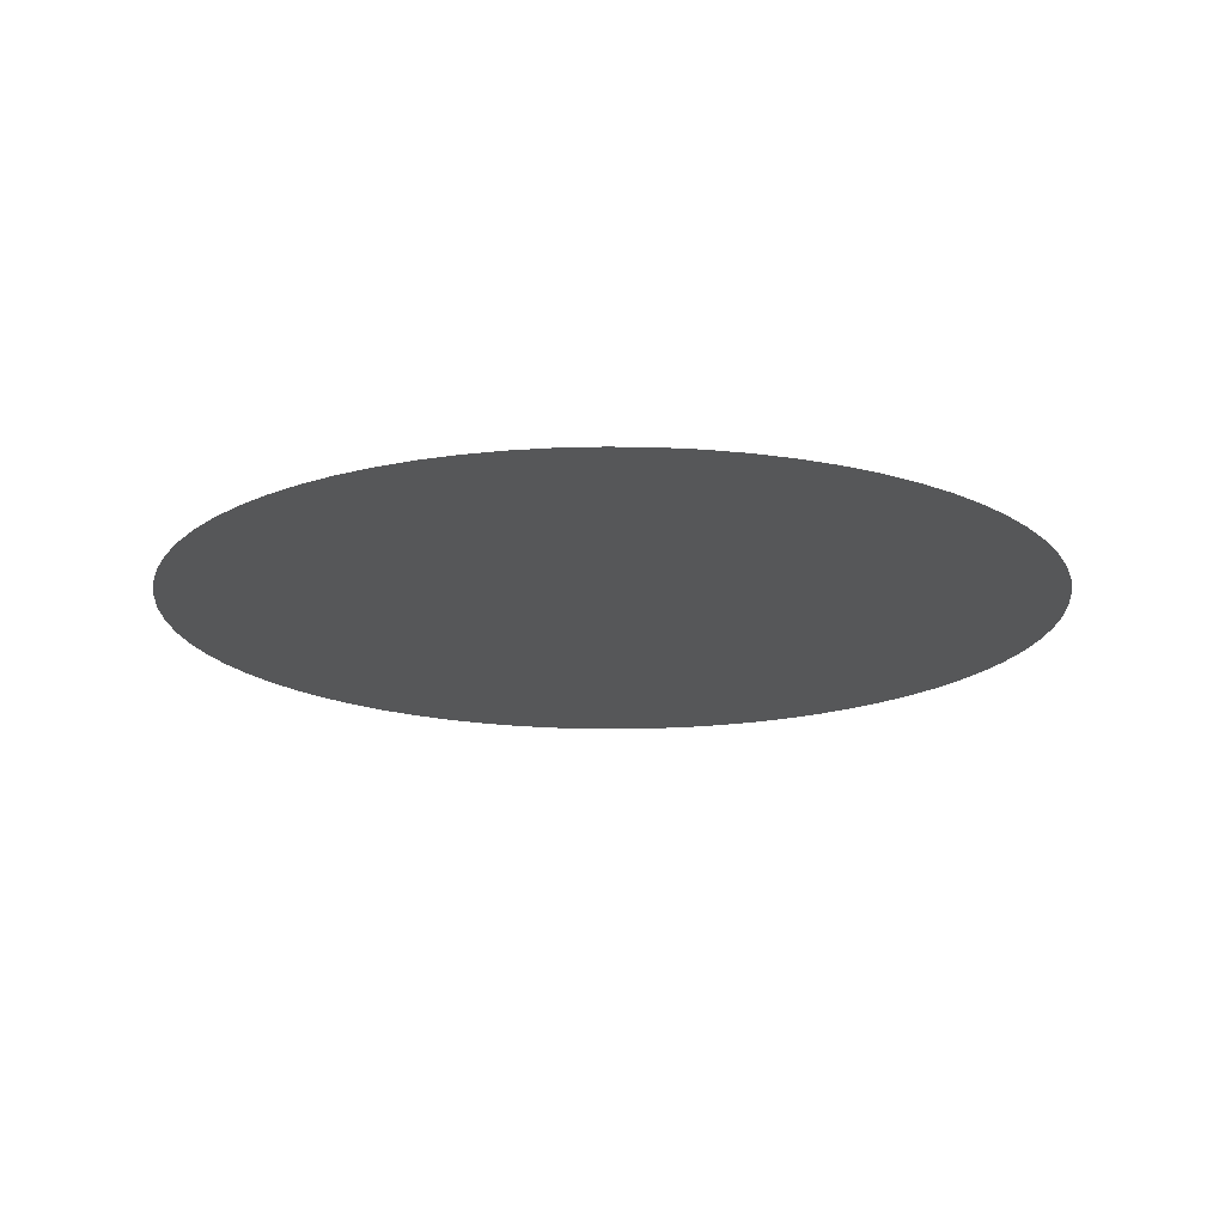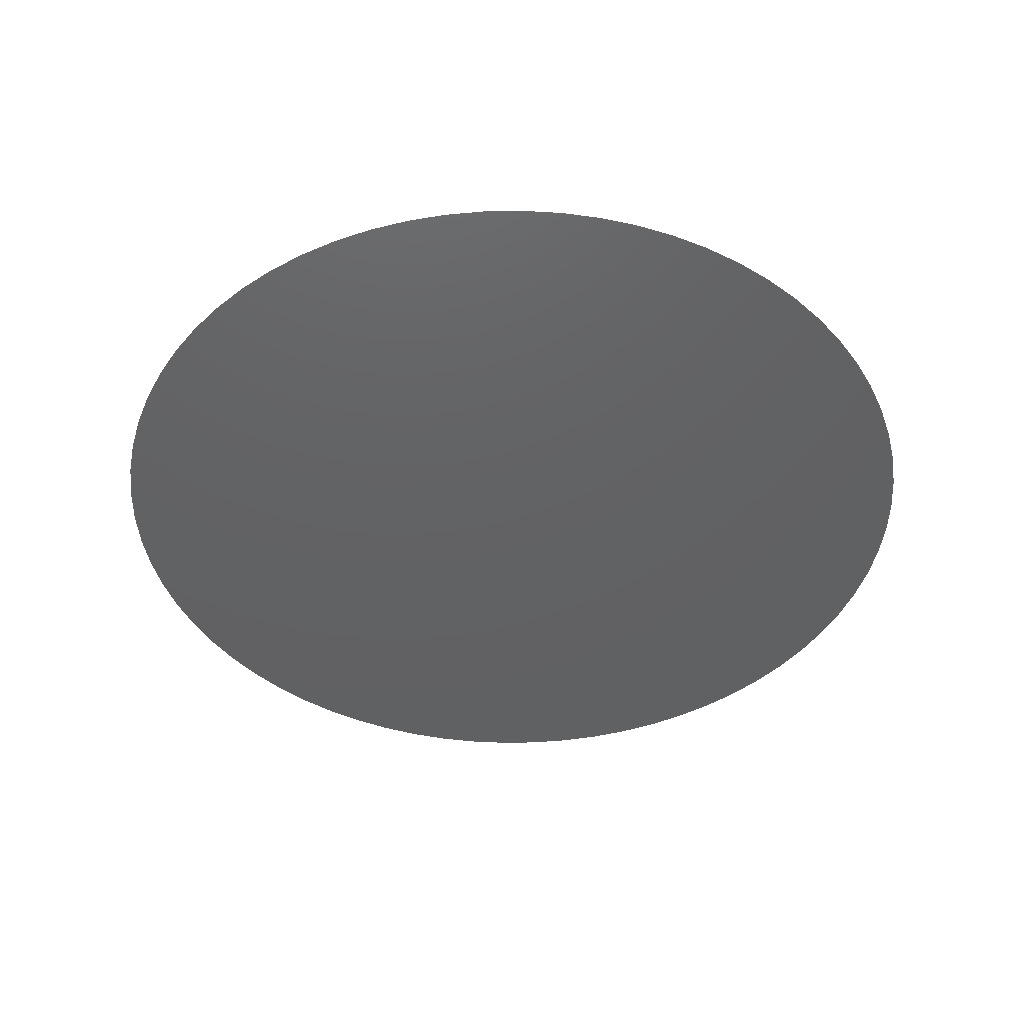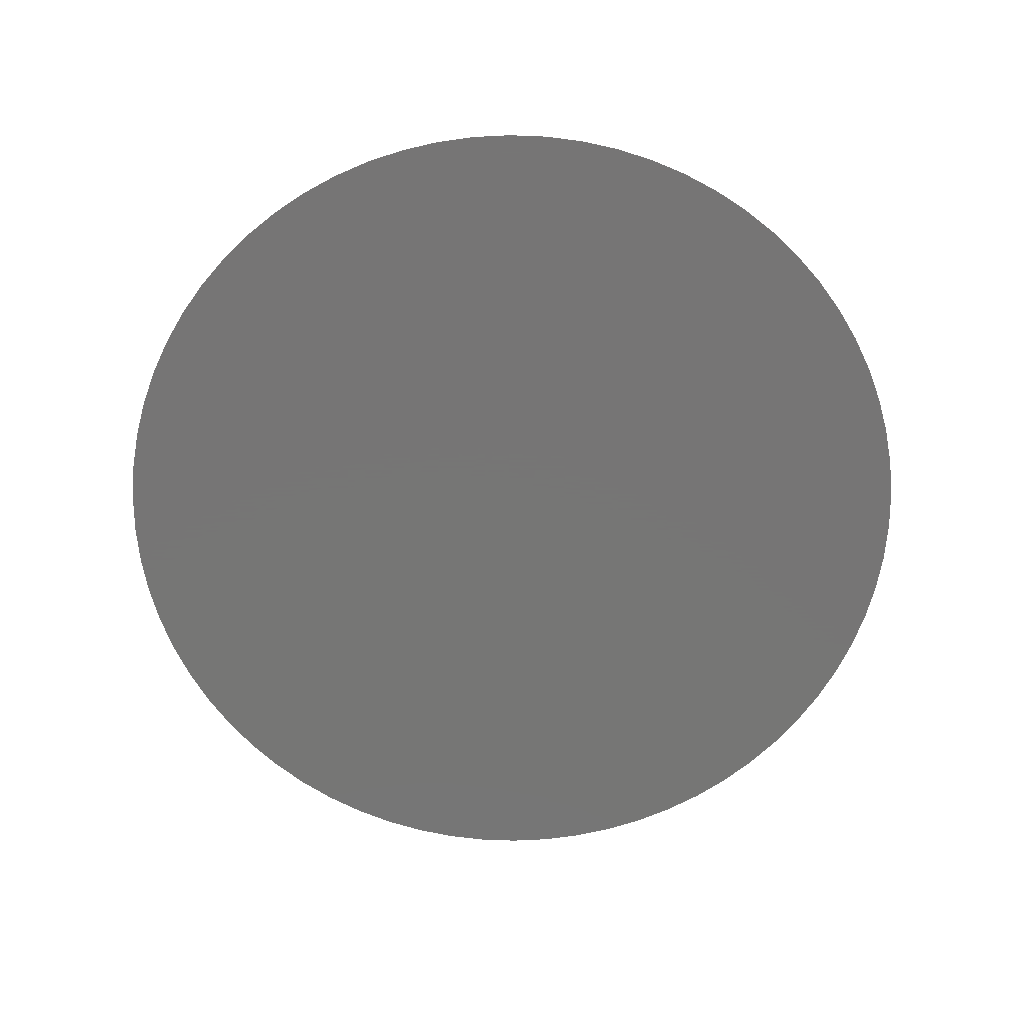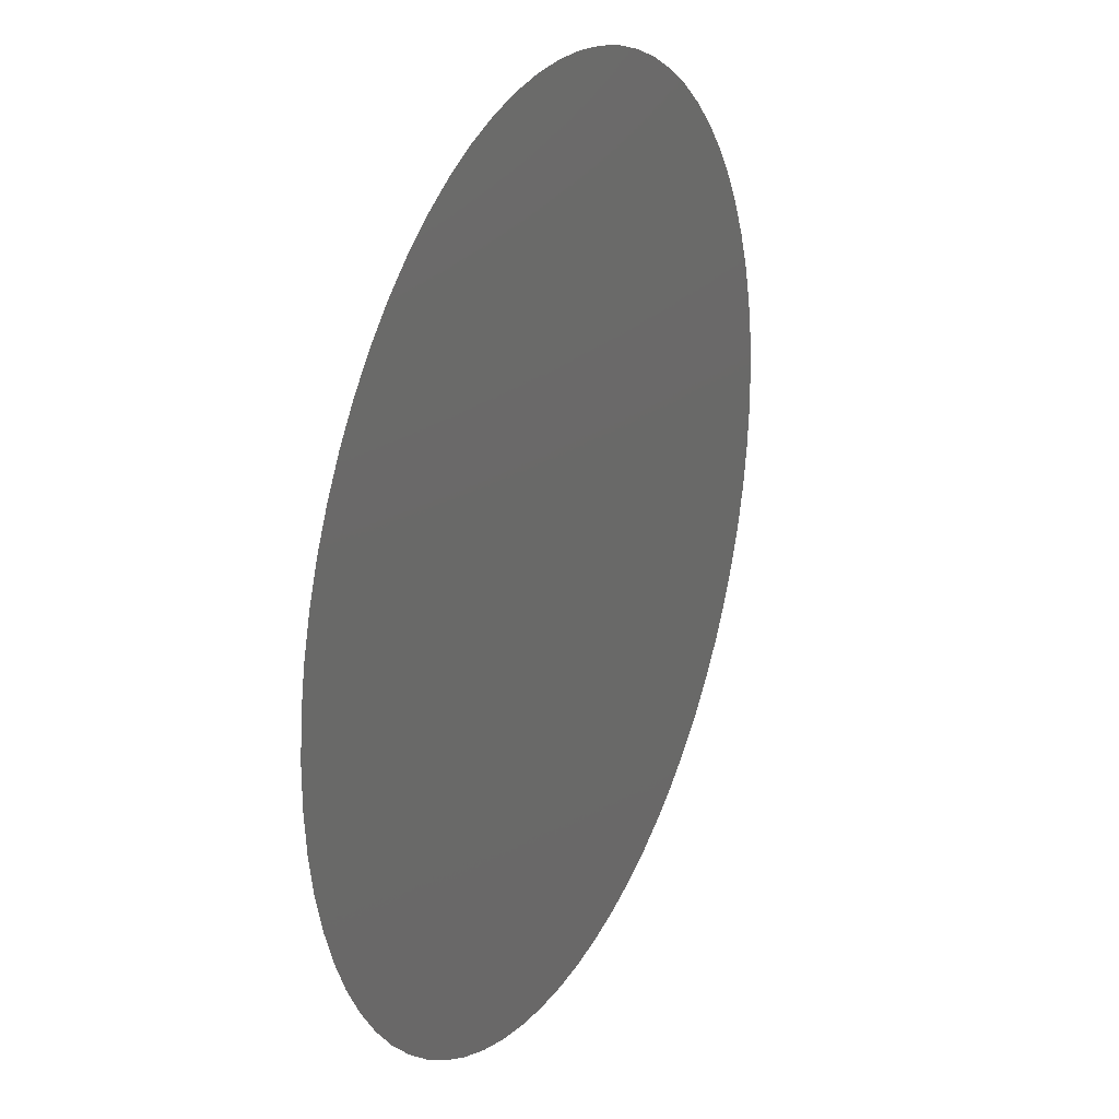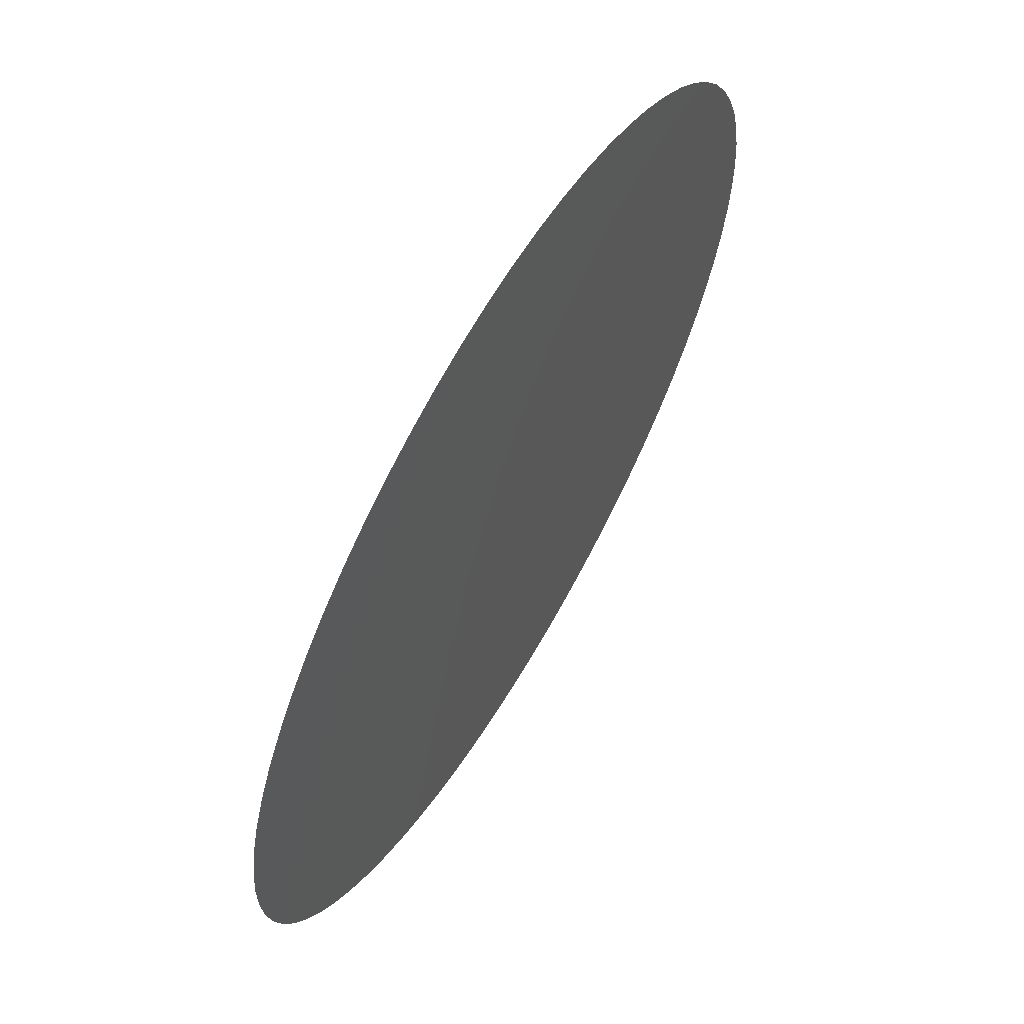
<metadata>
{"format":"stl","ext":"stl","renderer":"f3d","projection":"perspective","resolution":1024,"background":"white","views":[{"elev":-17.6,"azim":170.3,"up":"+Y"},{"elev":-43.7,"azim":111.8,"up":"+Y"},{"elev":-68.1,"azim":36.3,"up":"+Y"},{"elev":25.0,"azim":115.5,"up":"+Z"},{"elev":63.9,"azim":-59.4,"up":"+Z"}]}
</metadata>
<code>
# stl→obj: 70 verts, 68 faces
v 0.01462 -0.0031 0.001071
v 0.0135 -0.0031 -0.00155
v 0.01364 -0.0031 -0.001544
v 0.01378 -0.0031 -0.001525
v 0.01391 -0.0031 -0.001494
v 0.01404 -0.0031 -0.001451
v 0.01417 -0.0031 -0.001397
v 0.01429 -0.0031 -0.001331
v 0.01441 -0.0031 -0.001254
v 0.01452 -0.0031 -0.001167
v 0.01462 -0.0031 -0.001071
v 0.01471 -0.0031 -0.0009664
v 0.01479 -0.0031 -0.0008539
v 0.01486 -0.0031 -0.0007345
v 0.01493 -0.0031 -0.0006092
v 0.01497 -0.0031 -0.000479
v 0.01501 -0.0031 -0.0003449
v 0.01504 -0.0031 -0.0002081
v 0.01505 -0.0031 -6.954e-05
v 0.01505 -0.0031 6.954e-05
v 0.01504 -0.0031 0.0002081
v 0.01501 -0.0031 0.0003449
v 0.01497 -0.0031 0.000479
v 0.01493 -0.0031 0.0006092
v 0.01486 -0.0031 0.0007345
v 0.01479 -0.0031 0.0008539
v 0.01471 -0.0031 0.0009664
v 0.01452 -0.0031 0.001167
v 0.01441 -0.0031 0.001254
v 0.01429 -0.0031 0.001331
v 0.01417 -0.0031 0.001397
v 0.01404 -0.0031 0.001451
v 0.01391 -0.0031 0.001494
v 0.01378 -0.0031 0.001525
v 0.01364 -0.0031 0.001544
v 0.0135 -0.0031 0.00155
v 0.01336 -0.0031 0.001544
v 0.01322 -0.0031 0.001525
v 0.01309 -0.0031 0.001494
v 0.01296 -0.0031 0.001451
v 0.01283 -0.0031 0.001397
v 0.01271 -0.0031 0.001331
v 0.01259 -0.0031 0.001254
v 0.01248 -0.0031 0.001167
v 0.01238 -0.0031 0.001071
v 0.01229 -0.0031 0.0009664
v 0.01221 -0.0031 0.0008539
v 0.01214 -0.0031 0.0007345
v 0.01207 -0.0031 0.0006092
v 0.01203 -0.0031 0.000479
v 0.01199 -0.0031 0.0003449
v 0.01196 -0.0031 0.0002081
v 0.01195 -0.0031 6.954e-05
v 0.01195 -0.0031 -6.954e-05
v 0.01196 -0.0031 -0.0002081
v 0.01199 -0.0031 -0.0003449
v 0.01203 -0.0031 -0.000479
v 0.01207 -0.0031 -0.0006092
v 0.01214 -0.0031 -0.0007345
v 0.01221 -0.0031 -0.0008539
v 0.01229 -0.0031 -0.0009664
v 0.01238 -0.0031 -0.001071
v 0.01248 -0.0031 -0.001167
v 0.01259 -0.0031 -0.001254
v 0.01271 -0.0031 -0.001331
v 0.01283 -0.0031 -0.001397
v 0.01296 -0.0031 -0.001451
v 0.01309 -0.0031 -0.001494
v 0.01322 -0.0031 -0.001525
v 0.01336 -0.0031 -0.001544
f 1 2 3
f 1 3 4
f 1 4 5
f 1 5 6
f 1 6 7
f 1 7 8
f 1 8 9
f 1 9 10
f 1 10 11
f 1 11 12
f 1 12 13
f 1 13 14
f 1 14 15
f 1 15 16
f 1 16 17
f 1 17 18
f 1 18 19
f 1 19 20
f 1 20 21
f 1 21 22
f 1 22 23
f 1 23 24
f 1 24 25
f 1 25 26
f 1 26 27
f 1 28 29
f 1 29 30
f 1 30 31
f 1 31 32
f 1 32 33
f 1 33 34
f 1 34 35
f 1 35 36
f 1 36 37
f 1 37 38
f 1 38 39
f 1 39 40
f 1 40 41
f 1 41 42
f 1 42 43
f 1 43 44
f 1 44 45
f 1 45 46
f 1 46 47
f 1 47 48
f 1 48 49
f 1 49 50
f 1 50 51
f 1 51 52
f 1 52 53
f 1 53 54
f 1 54 55
f 1 55 56
f 1 56 57
f 1 57 58
f 1 58 59
f 1 59 60
f 1 60 61
f 1 61 62
f 1 62 63
f 1 63 64
f 1 64 65
f 1 65 66
f 1 66 67
f 1 67 68
f 1 68 69
f 1 69 70
f 1 70 2

</code>
